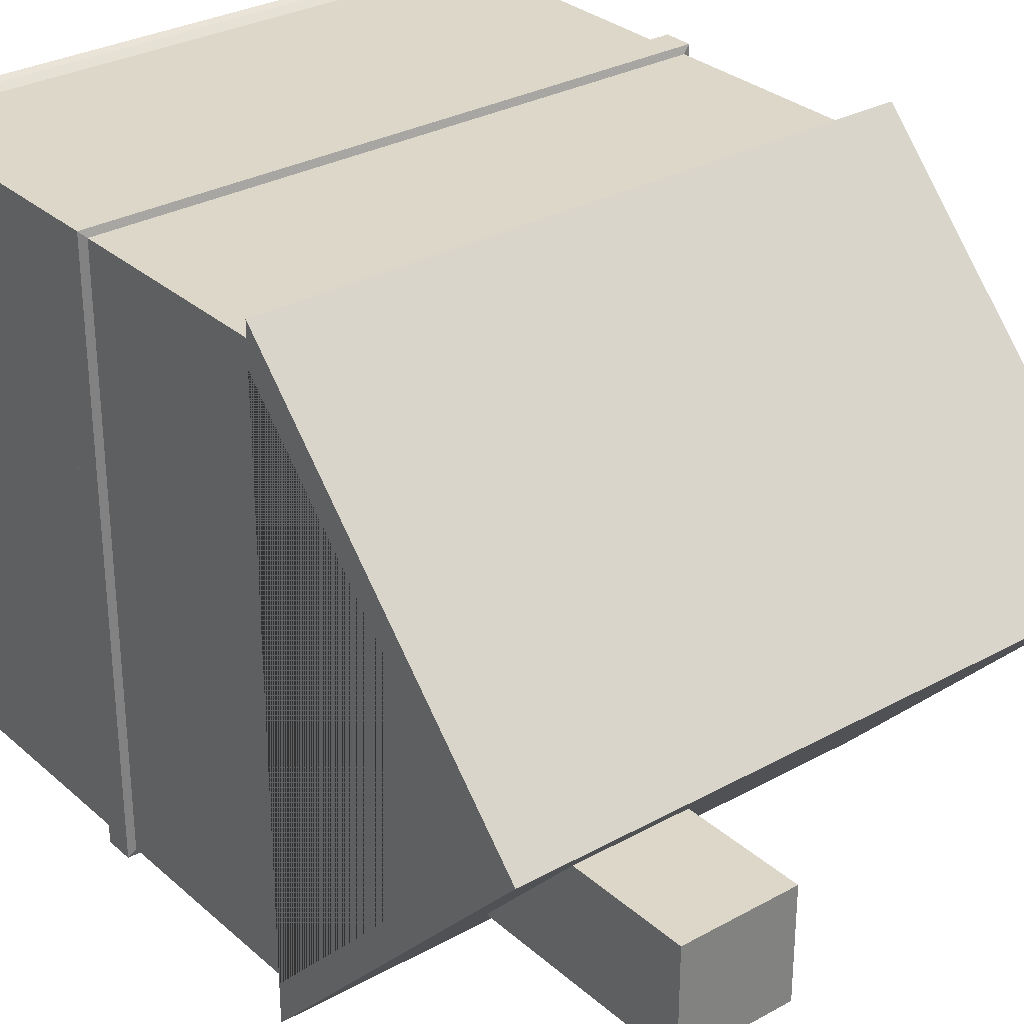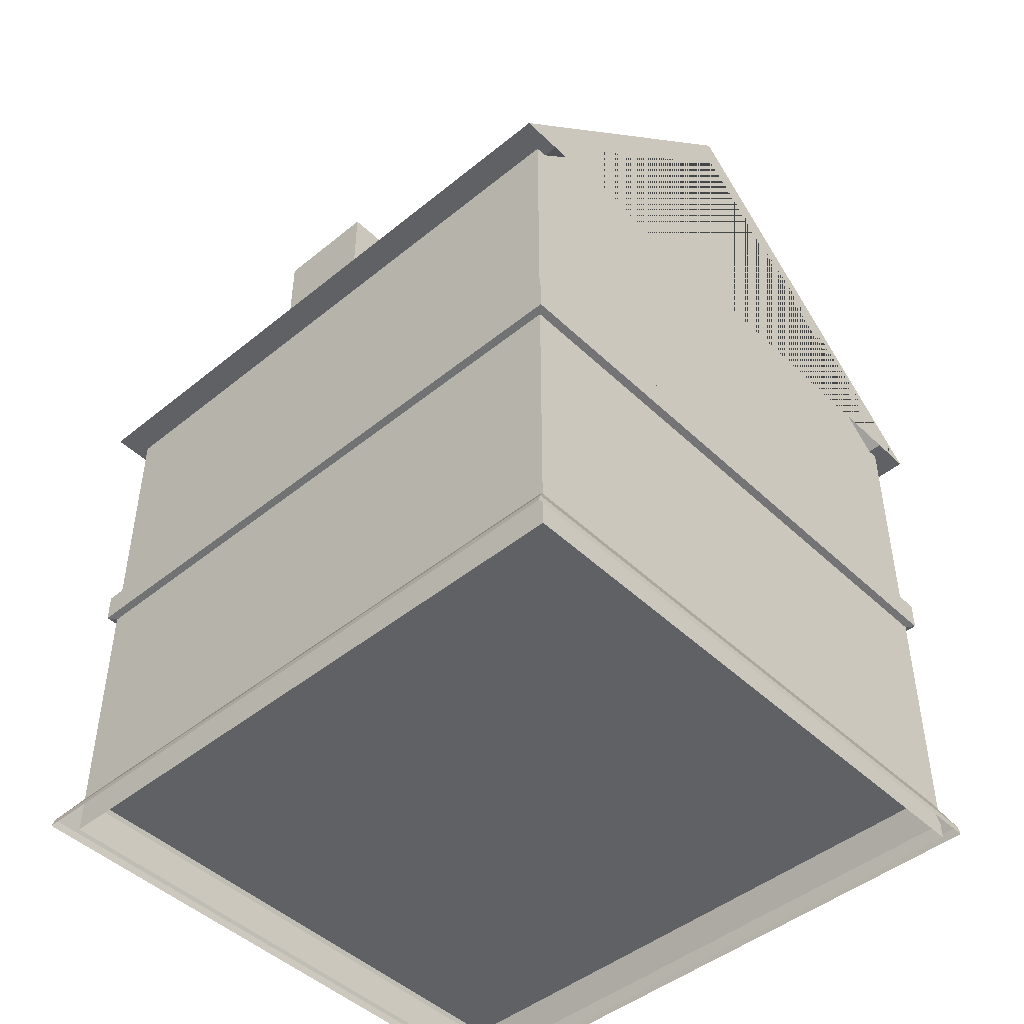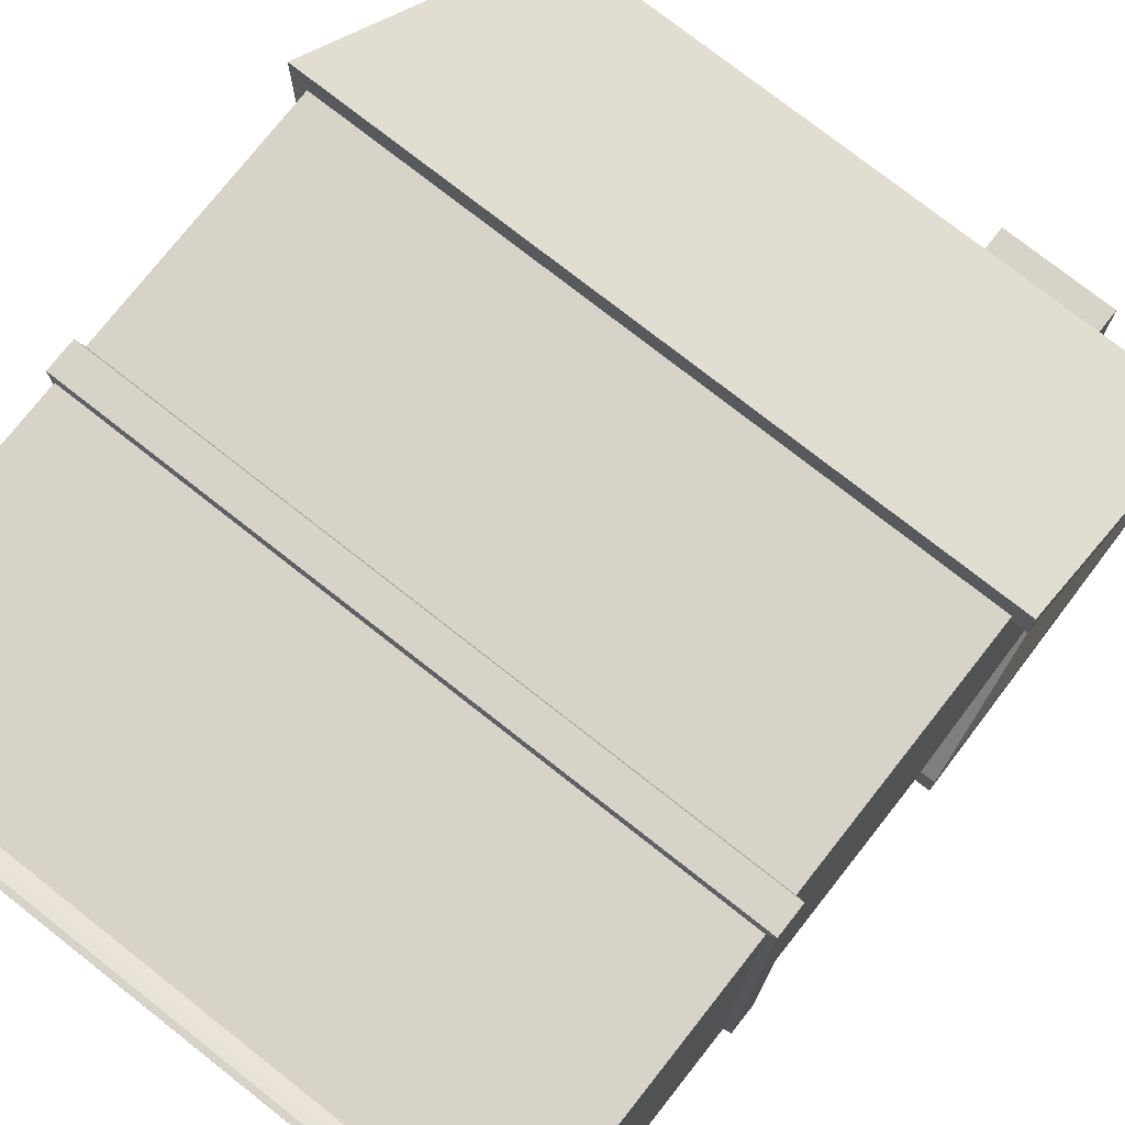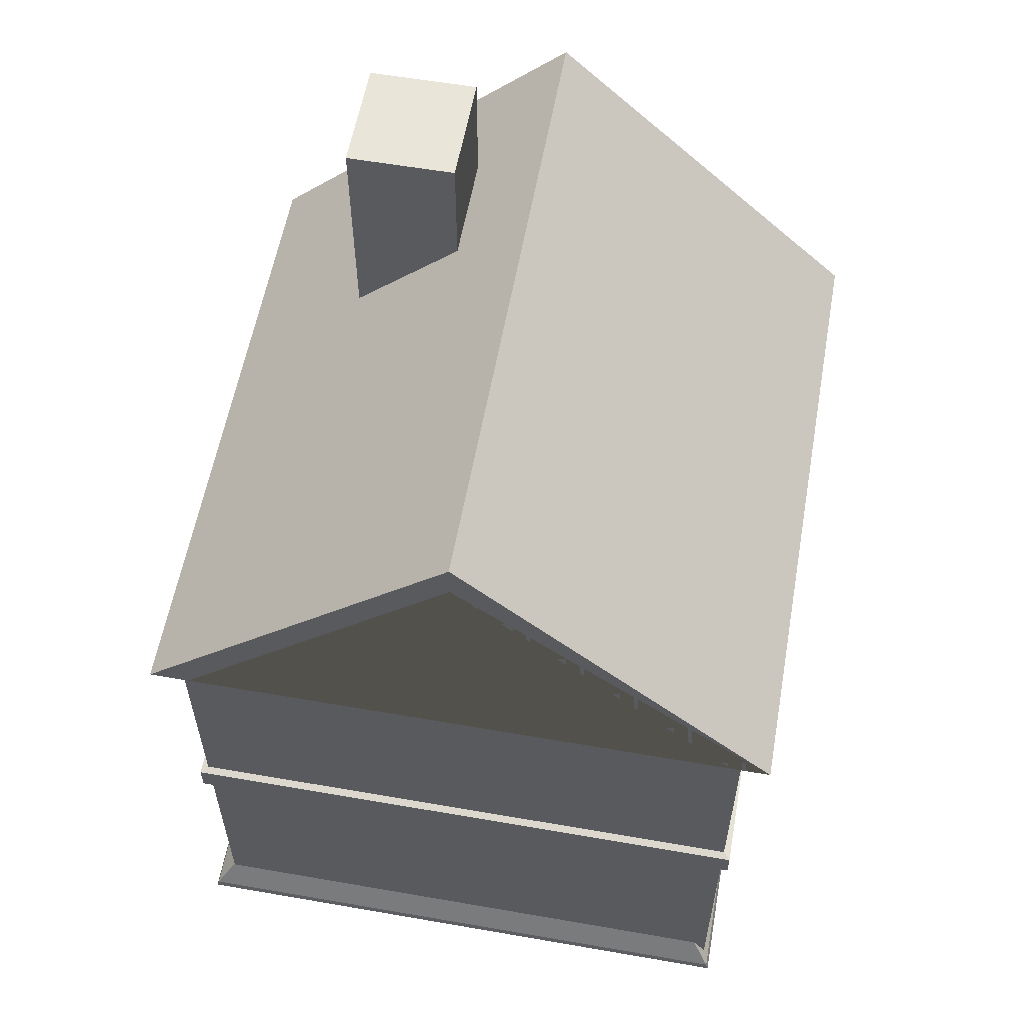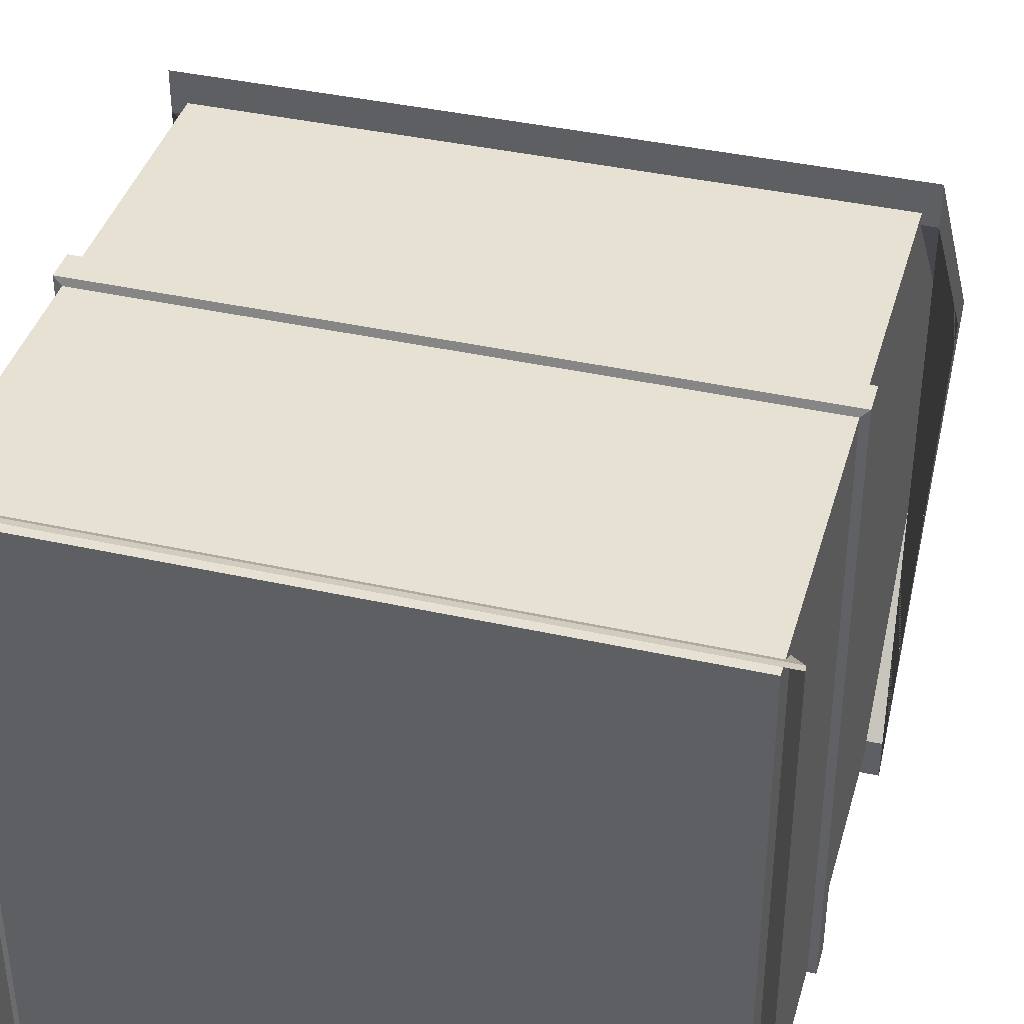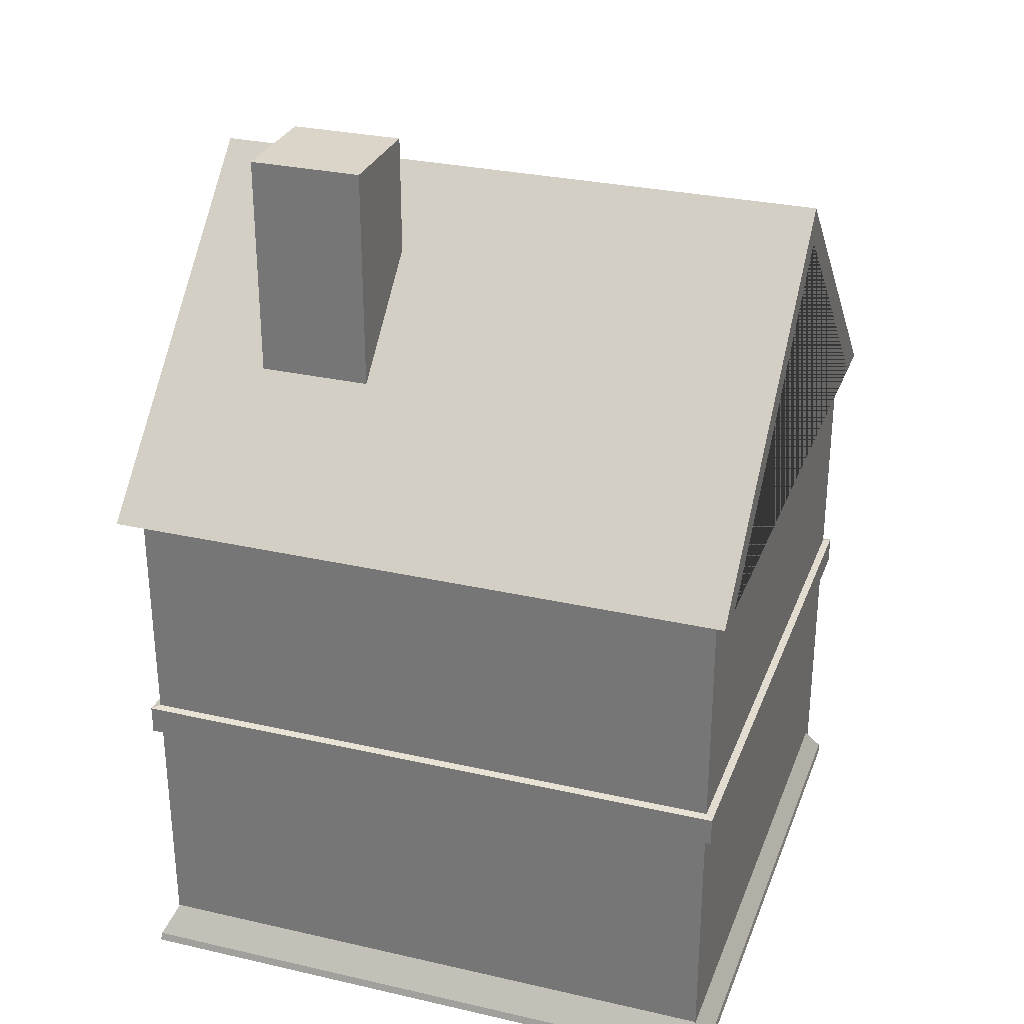
<metadata>
{"format":"obj","ext":"obj","renderer":"f3d","projection":"perspective","resolution":1024,"background":"white","views":[{"elev":30.3,"azim":141.4,"up":"+Z"},{"elev":-46.4,"azim":-137.2,"up":"+Y"},{"elev":75.8,"azim":38.2,"up":"+Z"},{"elev":58.1,"azim":-79.8,"up":"+Y"},{"elev":39.4,"azim":15.5,"up":"+Z"},{"elev":29.4,"azim":-161.4,"up":"+Y"}]}
</metadata>
<code>
o Cube.041_Cube.049
v -3 5.449 2.859
v -3 0 2.859
v -3 5.449 -2.859
v 3 5.449 2.859
v 3 5.449 -2.859
v 3 0 2.859
v 3 0 -2.859
v 3 0 2.859
v -3 0 2.859
v 3 0 -2.859
v -3 0 -2.859
v -3 0 -2.859
v -3 3.097 2.859
v 3 3.097 2.859
v -3 3.097 -2.859
v 3 3.097 -2.859
v 3 2.774 2.859
v -3 2.774 -2.859
v 3 2.774 -2.859
v -3 2.774 2.859
v -3.074 2.792 2.93
v -3.074 3.079 2.93
v -3.074 3.079 -2.93
v 3.074 3.079 -2.93
v 3.074 3.079 2.93
v 3.074 2.792 2.93
v -3.074 2.792 -2.93
v 3.074 2.792 -2.93
v -3 8.091 1e-06
v 3 8.091 1e-06
v 3 0 1e-06
v 3 0 1e-06
v -3 0 1e-06
v -3 0 1e-06
v 3 3.097 1e-06
v -3 3.097 1e-06
v -3 2.774 1e-06
v 3 2.774 1e-06
v 3.074 3.079 0
v -3.074 3.079 1e-06
v -3.074 2.792 1e-06
v 3.074 2.792 0
v -3.037 3.088 1e-06
v -3.074 2.936 1e-06
v 3.074 2.936 0
v 3 1.387 1e-06
v -3 1.387 1e-06
v -3.037 2.783 1e-06
v 3.037 3.088 1e-06
v 3.037 2.783 1e-06
v -3 0 1e-06
v 3 0 1e-06
v 3 4.273 1e-06
v -3 4.273 1e-06
v -3.143 5.449 3.143
v -3.143 8.449 0
v -3.143 5.449 -3.143
v 3.143 5.449 3.143
v 3.143 8.449 0
v 3.143 5.449 -3.143
v -3.143 8.091 0
v 3.143 8.091 0
v -3.143 5.449 -2.75
v -3.143 5.449 2.75
v 3.143 5.449 2.75
v 3.143 5.449 -2.75
v -2.978 0.3976 2.703
v -2.978 0.3976 -2.842
v 2.978 0.3976 2.703
v 2.978 0.3976 -2.842
v 3.154 0 2.937
v -3.154 0 2.937
v 3.154 0 -3.076
v -3.154 0 -3.076
v -3.144 0.07848 2.914
v -3.154 0 2.937
v 3.154 0 2.937
v 3.144 0.07848 2.914
v 3.154 0 -3.076
v 3.144 0.07848 -3.054
v -3.154 0 -3.076
v -3.144 0.07848 -3.054
v 0.9345 8.945 -0.7258
v 0.9345 6.376 -0.7258
v 0.9345 8.945 -1.796
v 2.057 8.945 -0.7258
v 2.057 8.945 -1.796
v 2.057 6.376 -0.7258
v 2.057 6.376 -1.796
v 2.057 6.376 -0.7258
v 0.9345 6.376 -0.7258
v 2.057 6.376 -1.796
v 0.9345 6.376 -1.796
v 0.9345 6.376 -1.796
f 14 4 1 13
f 36 54 29 3 15
f 30 29 1 4
f 35 53 30 4 14
f 6 2 9 8
f 31 6 8 32 52
f 12 7 10 11
f 34 12 11 33 51
f 15 3 5 16
f 38 19 28 42 50
f 35 14 25 39 49
f 14 13 22 25
f 37 20 21 41 48
f 6 17 20 2
f 34 47 37 18 12
f 31 46 38 17 6
f 12 18 19 7
f 27 23 24 28
f 42 45 39 25 26
f 41 44 40 23 27
f 26 25 22 21
f 20 17 26 21
f 36 15 23 40 43
f 19 18 27 28
f 15 16 24 23
f 13 36 43 40 22
f 21 22 40 44 41
f 28 24 39 45 42
f 7 19 38 46 31
f 2 20 37 47 34
f 18 37 48 41 27
f 16 35 49 39 24
f 17 38 50 42 26
f 2 34 51 33 9
f 7 31 52 32 10
f 16 5 30 53 35
f 5 3 29 30
f 13 1 29 54 36
f 57 60 66 63
f 57 56 59 60
f 65 64 61 62
f 58 59 56 55
f 55 56 57 63 61 64
f 60 59 58 65 62 66
f 62 61 63 66
f 64 65 58 55
f 76 81 74 72
f 78 69 67 75
f 70 68 67 69
f 79 77 71 73
f 80 70 69 78
f 81 79 73 74
f 82 68 70 80
f 77 76 72 71
f 78 75 76 77
f 80 78 77 79
f 82 80 79 81
f 75 82 81 76
f 75 67 68 82
f 88 86 83 84
f 84 83 85 94
f 87 85 83 86
f 89 87 86 88
f 88 84 91 90
f 89 88 90 92
f 94 89 92 93
f 84 94 93 91
f 94 85 87 89

</code>
